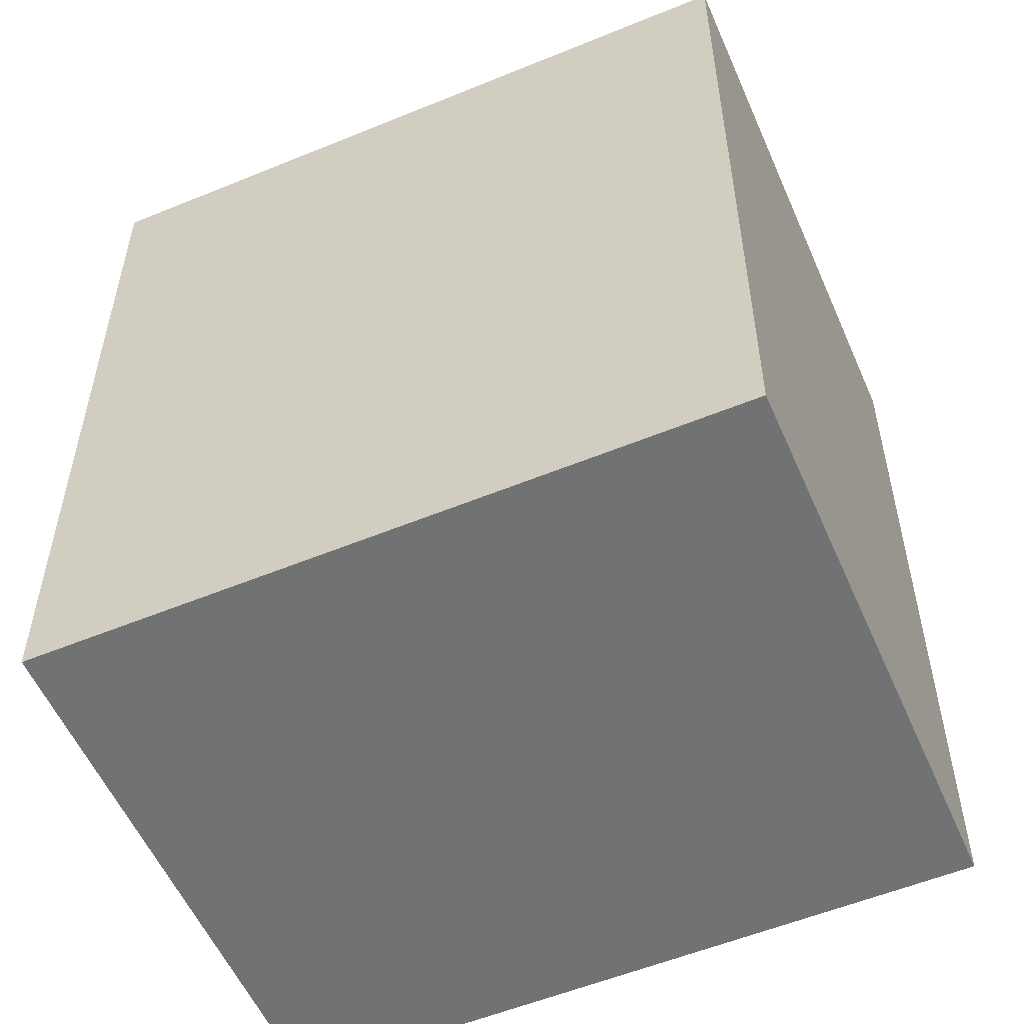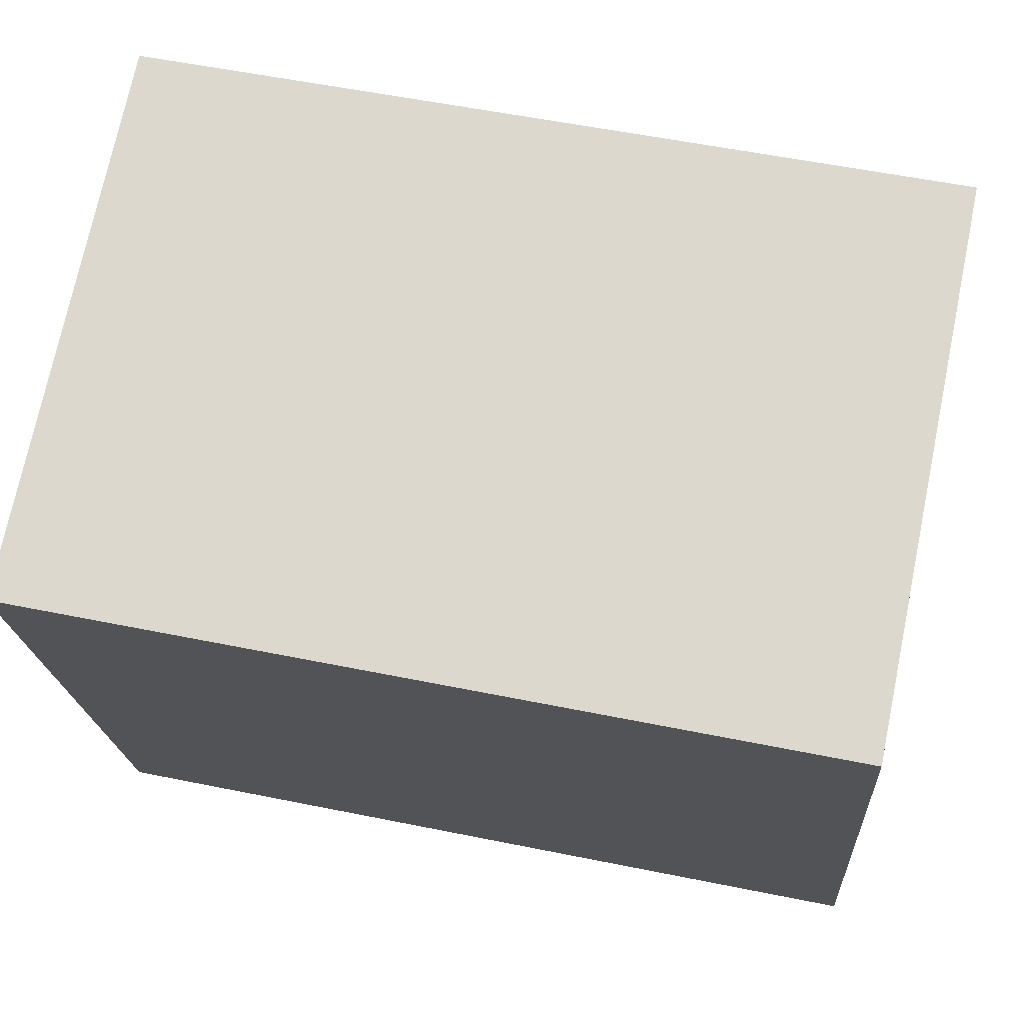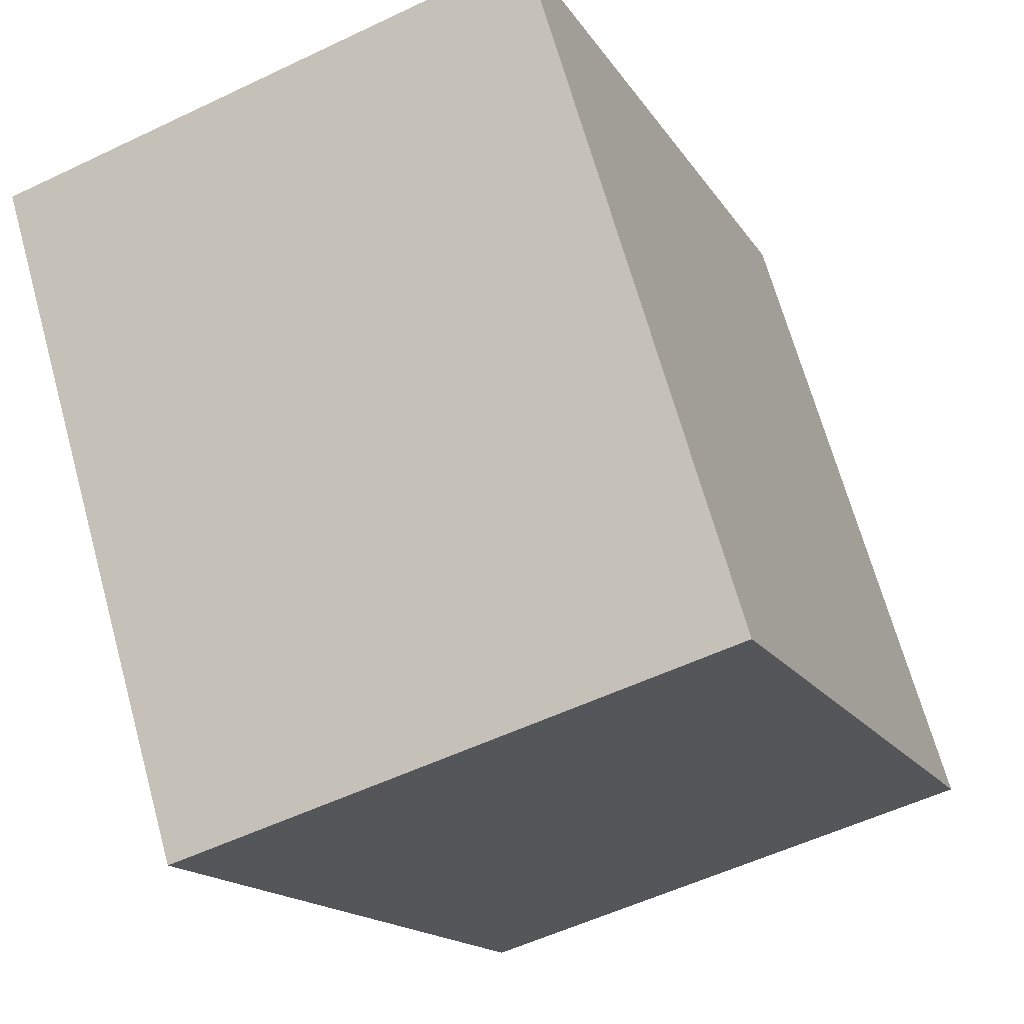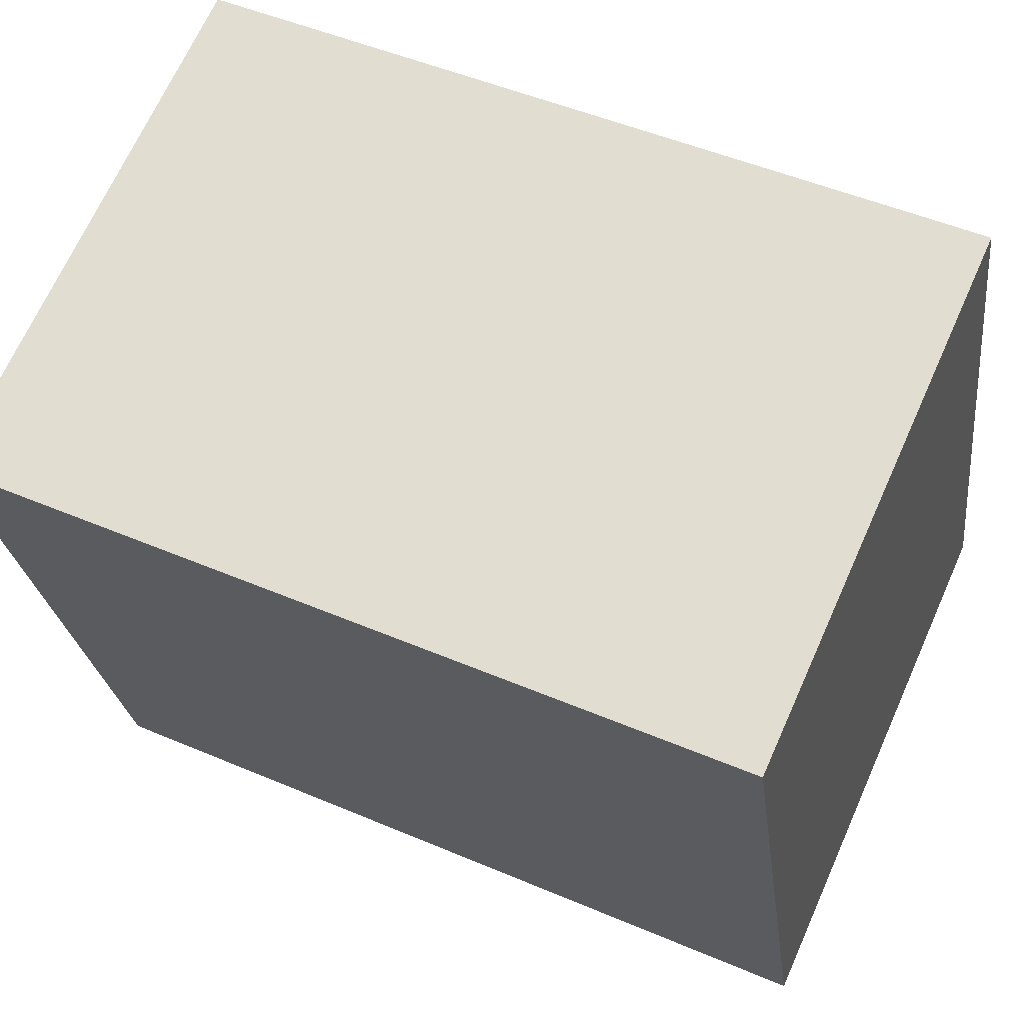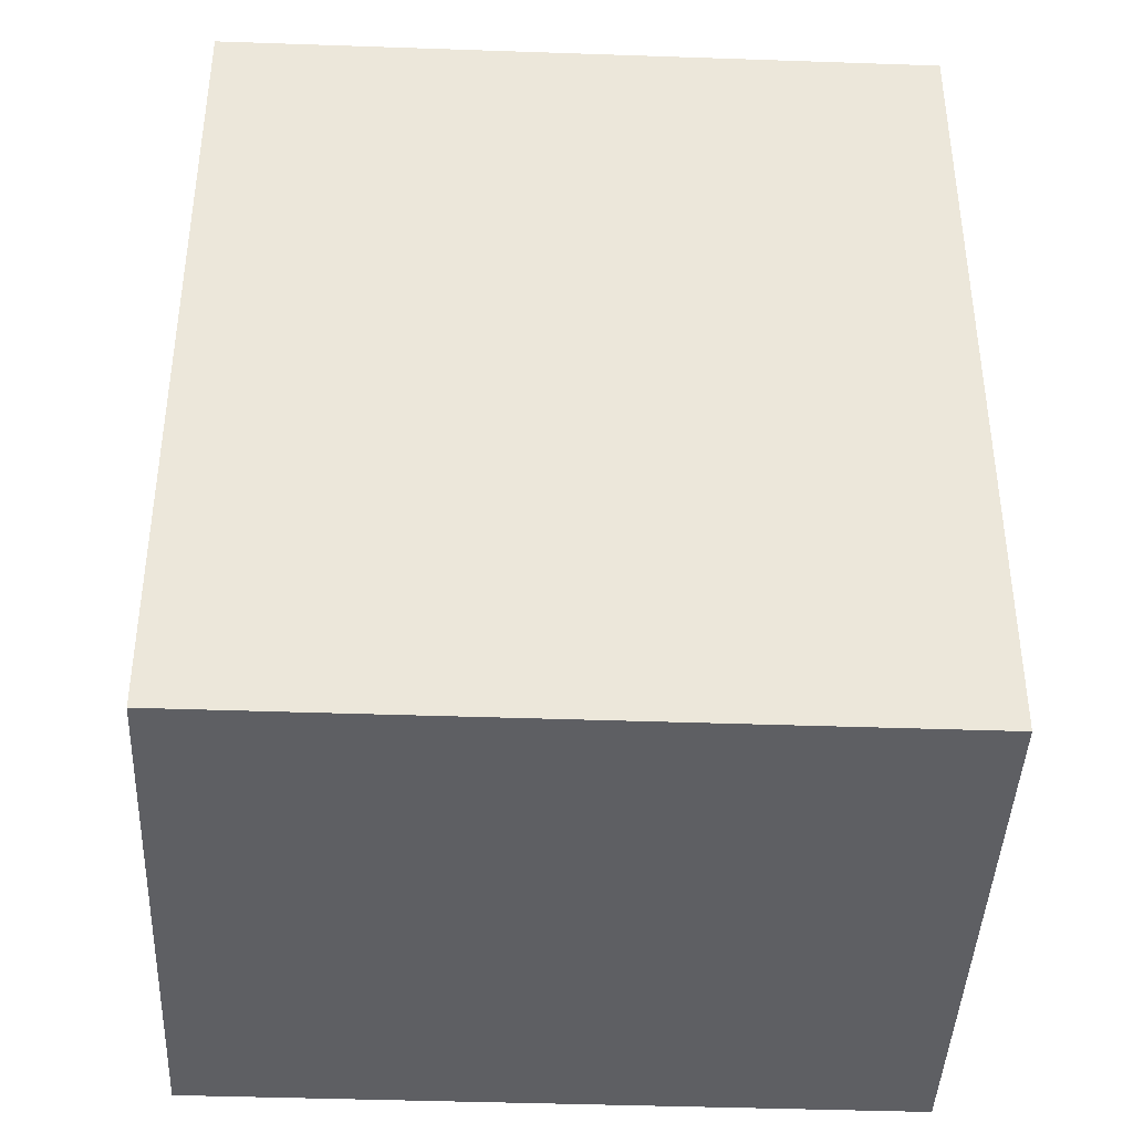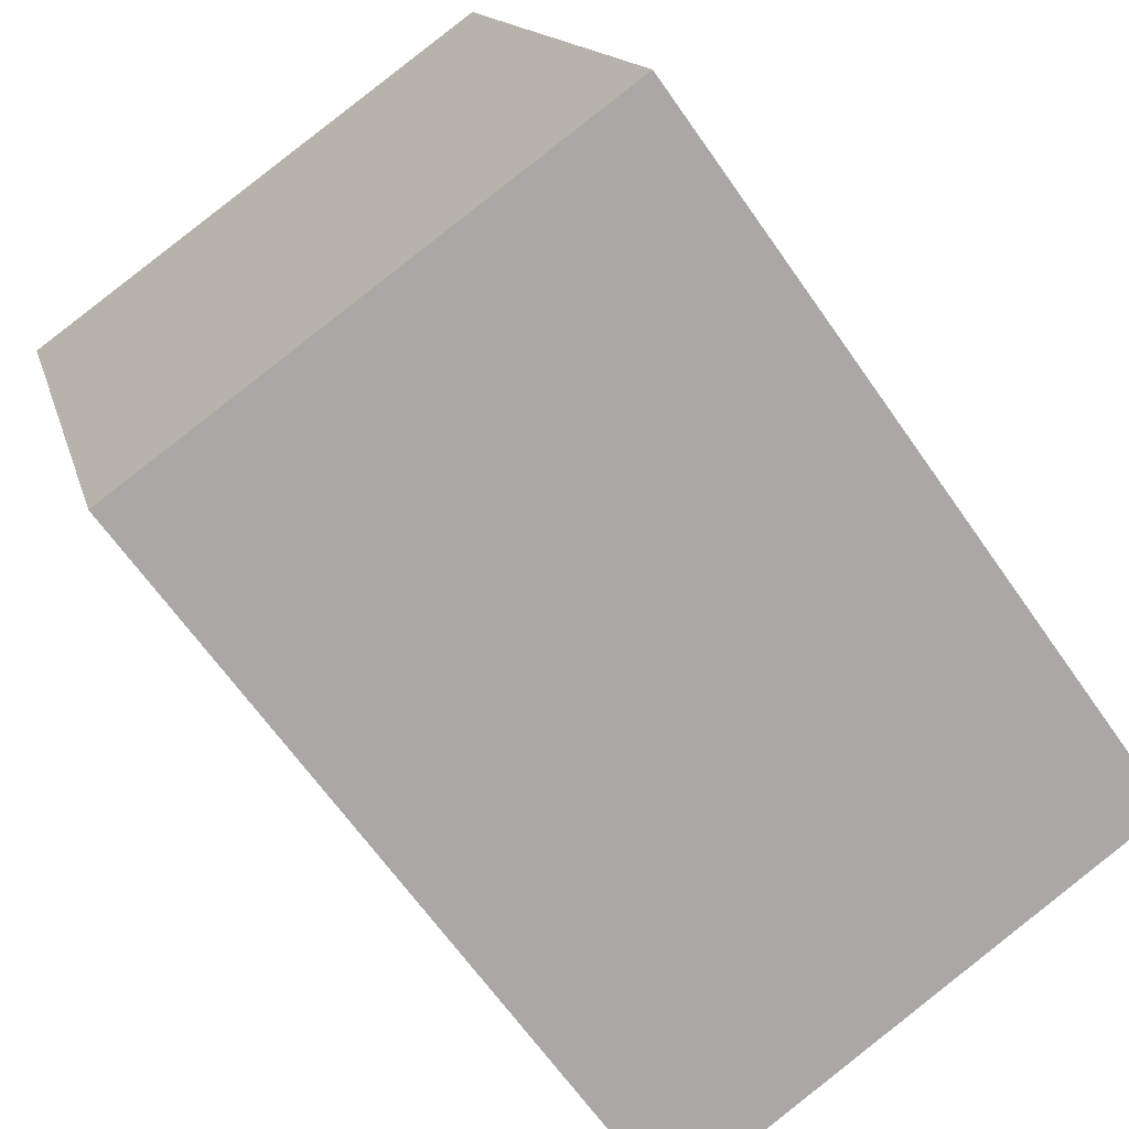
<metadata>
{"format":"obj","ext":"obj","renderer":"f3d","projection":"perspective","resolution":1024,"background":"white","views":[{"elev":-55.5,"azim":96.7,"up":"+Y"},{"elev":54.9,"azim":-77.8,"up":"+Z"},{"elev":-15.6,"azim":21.0,"up":"+Z"},{"elev":49.7,"azim":-64.8,"up":"+Z"},{"elev":-41.7,"azim":-109.1,"up":"+Y"},{"elev":-65.3,"azim":34.9,"up":"+Z"}]}
</metadata>
<code>
v  0 2.859 1.751e-16
v  2.589 2.859 -1.769
v  0.7 2.859 -2.335
v  1.889 2.859 0.567
v  2.589 1.083e-16 -1.769
v  0.7 1.43e-16 -2.335
v  0 0 0
v  1.889 -3.472e-17 0.567
g defaultobject
f 1 2 3
f 2 1 4
f 5 3 2
f 3 5 6
f 6 1 3
f 1 6 7
f 7 4 1
f 4 7 8
f 8 2 4
f 2 8 5
f 8 6 5
f 6 8 7

</code>
